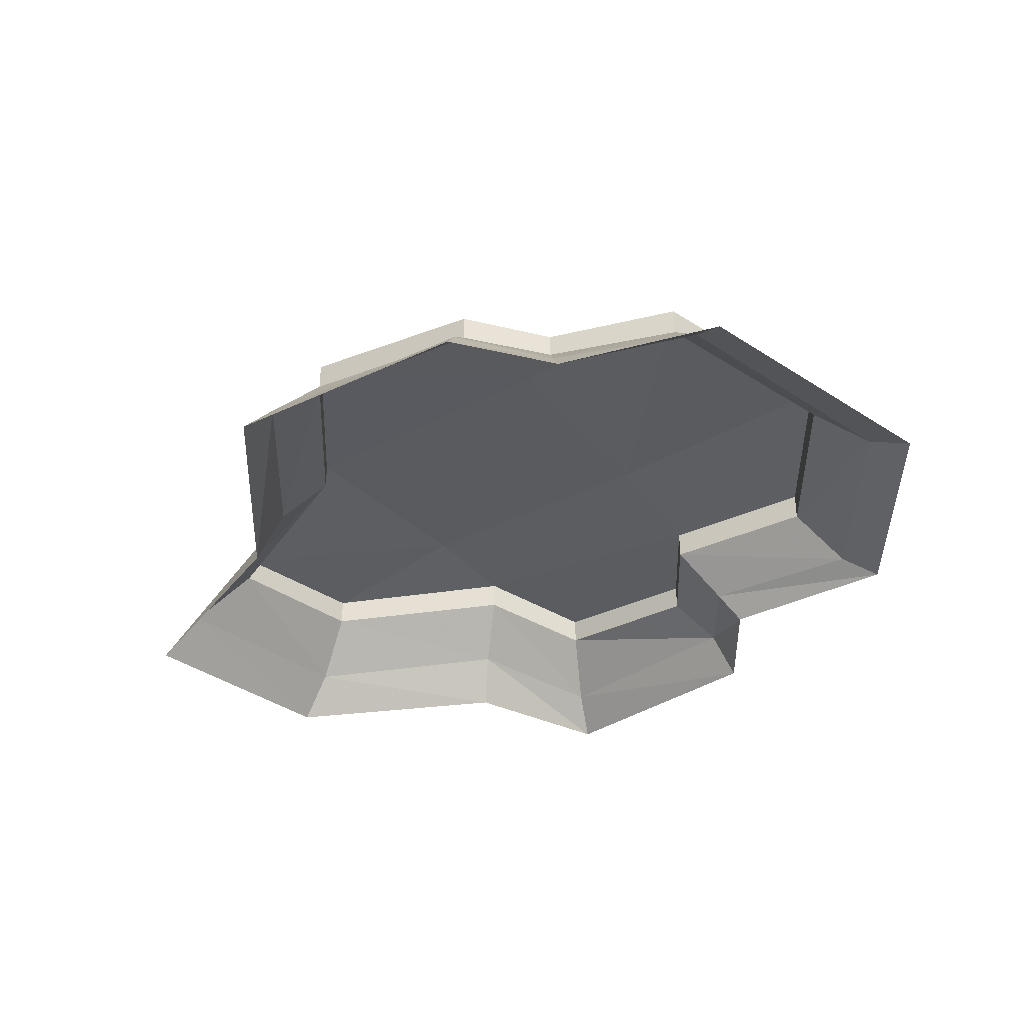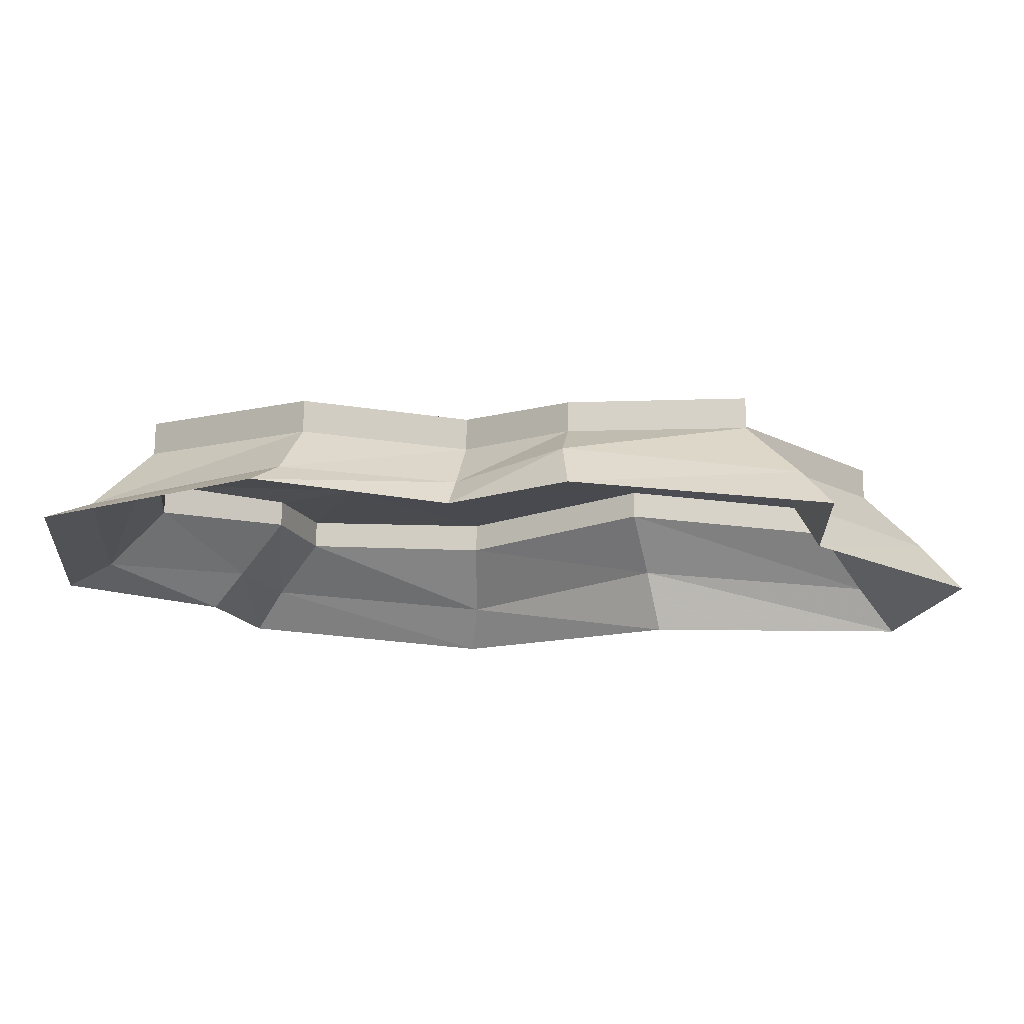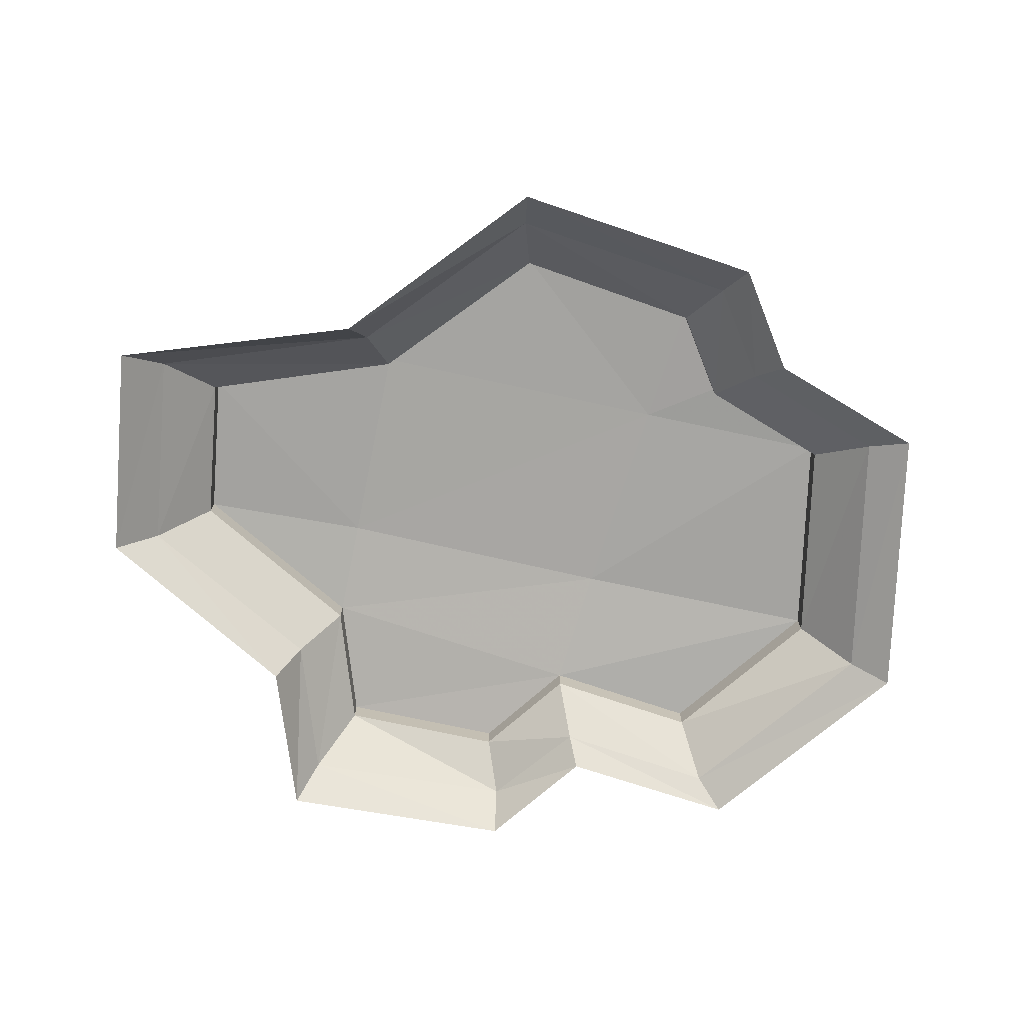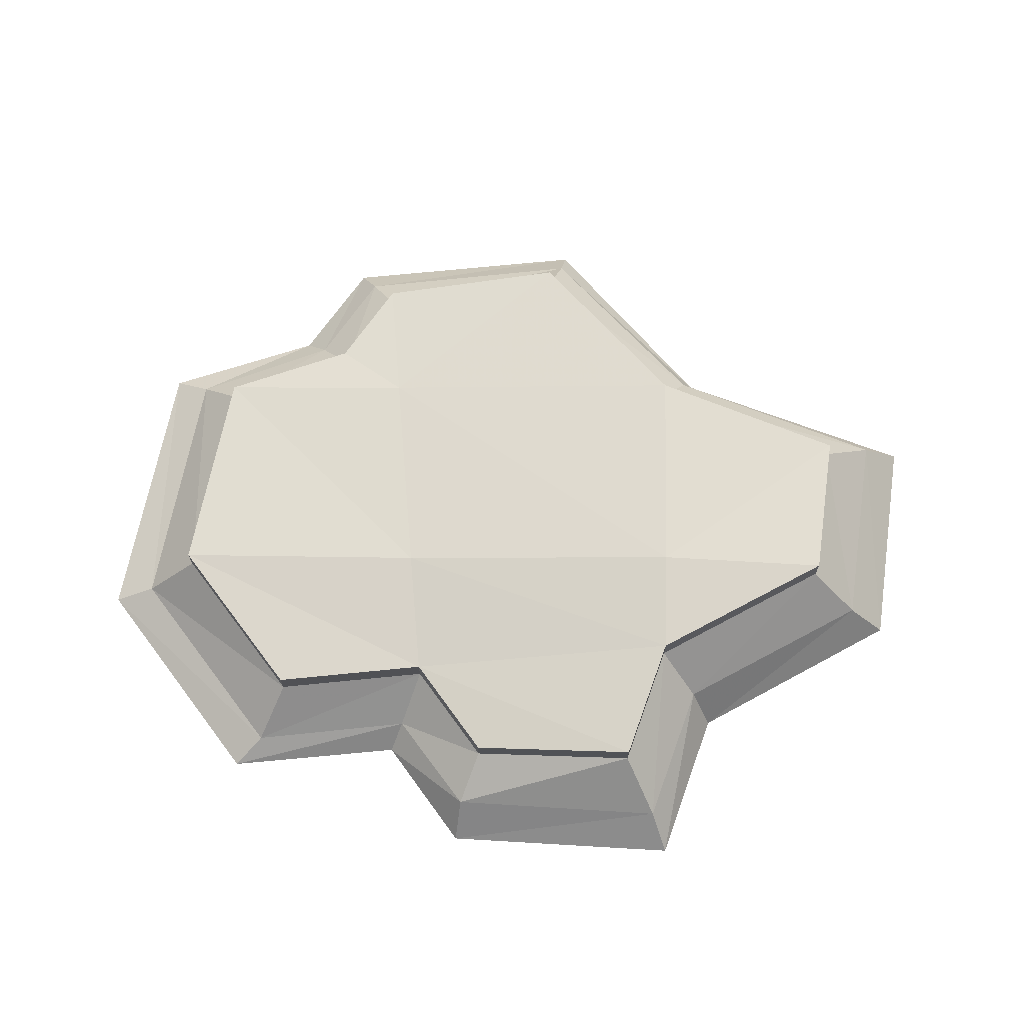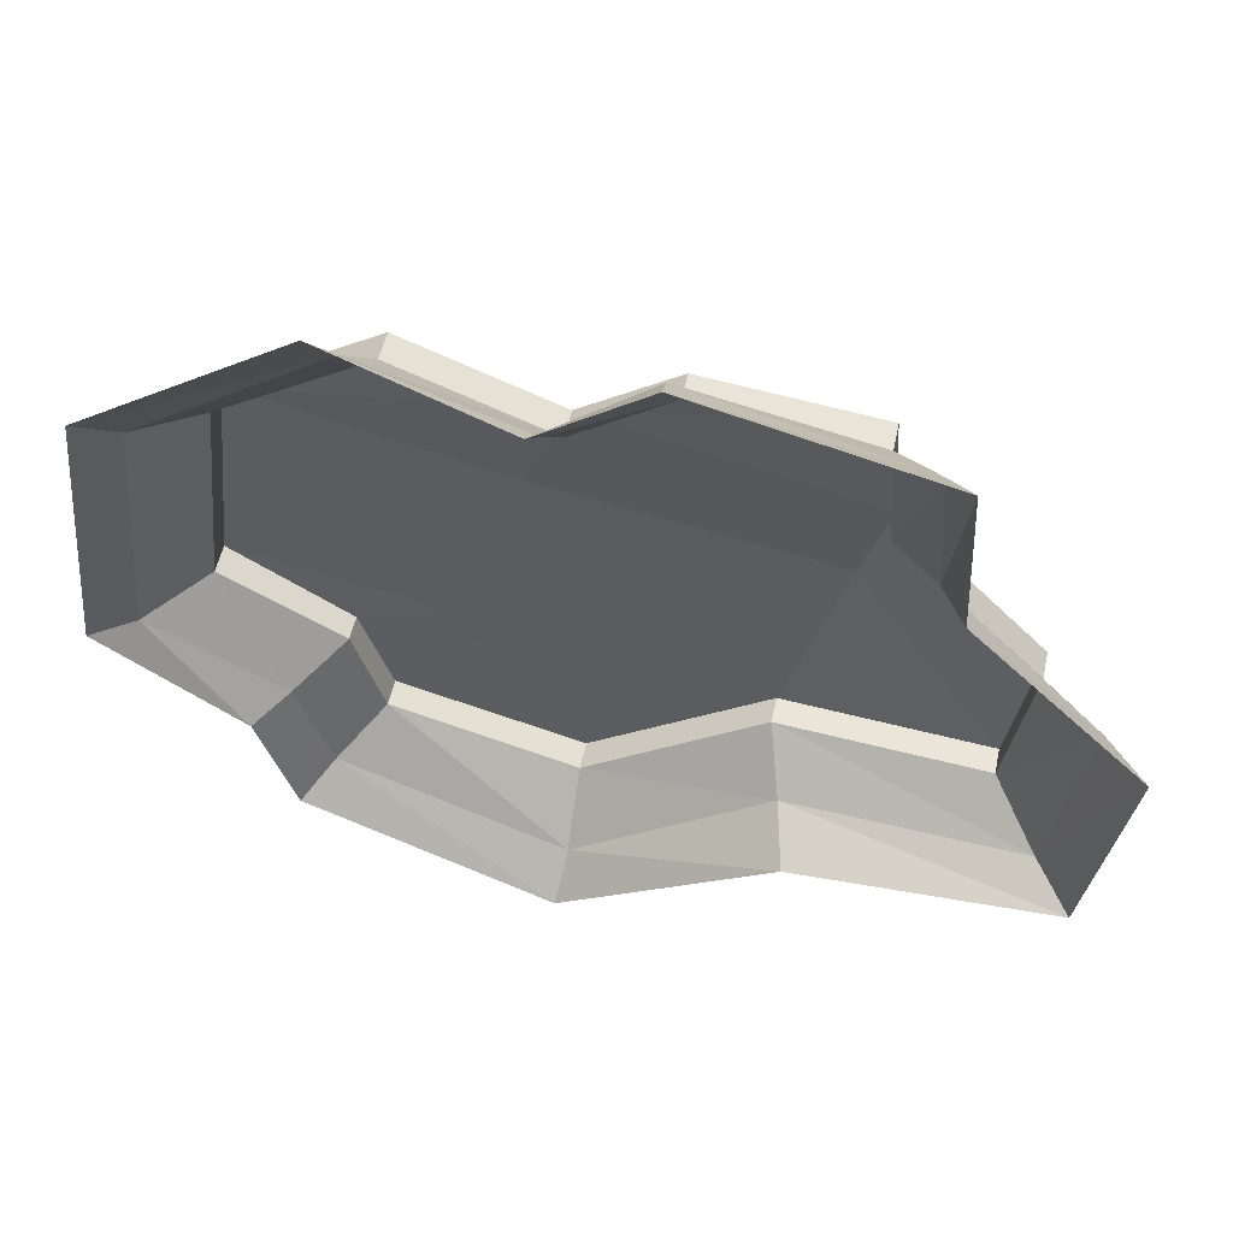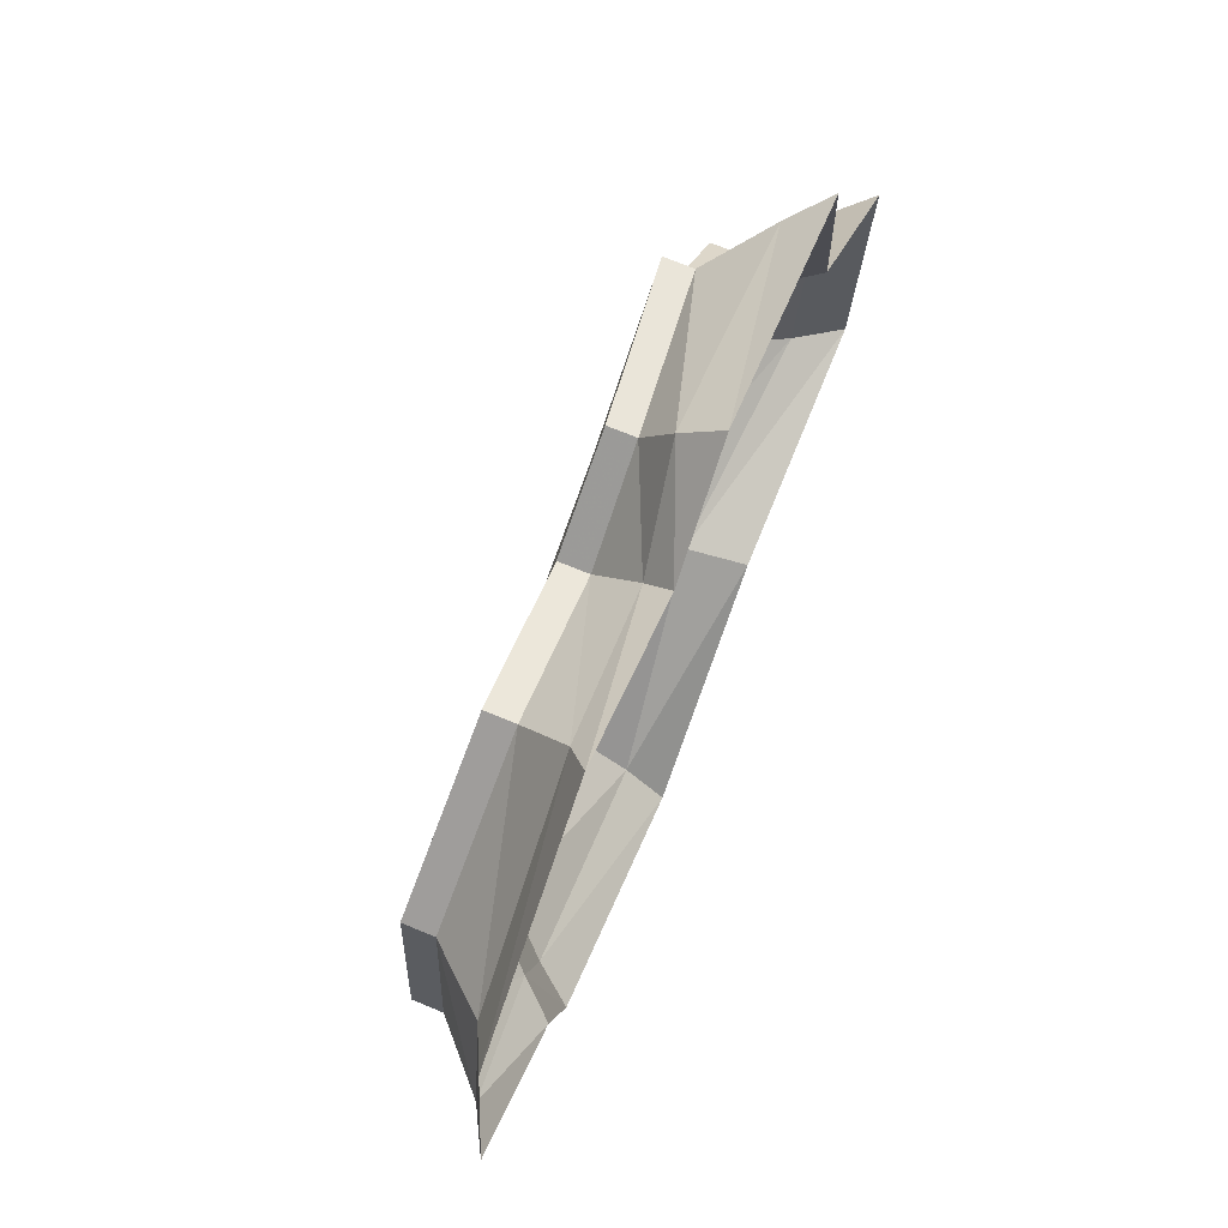
<metadata>
{"format":"obj","ext":"obj","renderer":"f3d","projection":"perspective","resolution":1024,"background":"white","views":[{"elev":-35.5,"azim":-124.9,"up":"+Y"},{"elev":75.6,"azim":1.0,"up":"+Z"},{"elev":-73.9,"azim":-175.8,"up":"+Y"},{"elev":69.1,"azim":17.1,"up":"+Y"},{"elev":53.7,"azim":12.2,"up":"+Z"},{"elev":72.4,"azim":-67.7,"up":"+Z"}]}
</metadata>
<code>
g loftedSurface41
v -1762 -5.109 -396.5
v -915.3 71.12 31.88
v -991.5 -5.109 157.2
v -1616 64.17 -471.8
v -862.8 251 -171.4
v -1427 278.1 -577.1
v -862.8 358.8 -171.4
v -1427 388.5 -577.1
v -345.5 91.47 -204.2
v -365.1 -8.409 -102.3
v -318.1 261.8 -397.2
v -318.1 369.3 -397.2
v 7.248 141.2 60.09
v 22.7 -5.109 188.2
v 28.19 257.8 -137.8
v 28.19 358.7 -137.8
v 805.6 129.5 -134.9
v 900.4 -5.109 -26.13
v 638.9 323.5 -286.9
v 638.9 429.6 -286.9
v 833.1 174.3 -681.1
v 930.6 -5.109 -626.6
v 662.8 370.7 -761.1
v 662.8 480.8 -761.1
v 1404 152.7 -1264
v 1558 -5.109 -1268
v 1196 355.4 -1306
v 1196 462.1 -1306
v 1283 155.9 -2029
v 1426 -5.109 -2109
v 1107 348.8 -1870
v 1107 448.2 -1870
v 1426 -5.109 -2109
v 406.2 218.2 -2069
v 461.3 -5.109 -2152
v 1283 155.9 -2029
v 341.2 417.9 -1904
v 1107 348.8 -1870
v 341.2 518.5 -1904
v 1107 448.2 -1870
v -310.6 144.3 -2519
v -326.7 -5.109 -2647
v -314.6 361.2 -2316
v -314.6 467.8 -2316
v -1127 131.4 -2174
v -1224 -5.644 -2268
v -977.8 301 -2036
v -977.8 400.8 -2036
v -1247 123.2 -1794
v -1356 -5.109 -1850
v -1088 303.8 -1688
v -1088 396.7 -1688
v -1513 379.7 -1389
v -1513 270.8 -1389
v -1356 -5.109 -1850
v -1720 76.26 -1461
v -1876 -5.109 -1484
v -1247 123.2 -1794
v -1513 270.8 -1389
v -1088 303.8 -1688
v -1616 64.17 -471.8
v -1762 -5.109 -396.5
v -1427 278.1 -577.1
v -1427 388.5 -577.1
v -1513 379.7 -1389
v -318.1 369.3 -397.2
v 638.9 429.6 -286.9
v 28.19 358.7 -137.8
v 662.8 480.8 -761.1
v -494.8 424.7 -836.3
v -1427 388.5 -577.1
v -862.8 358.8 -171.4
v -1513 379.7 -1389
v -797.4 422.4 -1588
v 559.2 518.5 -1129
v 1196 462.1 -1306
v 1107 448.2 -1870
v 341.2 518.5 -1904
v -314.6 467.8 -2316
v -977.8 400.8 -2036
v -1088 396.7 -1688
g loftedSurface41_0
f 3 2 1
f 2 4 1
f 2 5 4
f 5 6 4
f 5 7 6
f 7 8 6
f 9 2 3
f 10 9 3
f 9 11 2
f 11 5 2
f 11 12 5
f 12 7 5
f 13 9 10
f 14 13 10
f 13 15 9
f 15 11 9
f 15 16 11
f 16 12 11
f 17 13 14
f 18 17 14
f 17 19 13
f 19 15 13
f 19 20 15
f 20 16 15
f 21 17 18
f 22 21 18
f 21 23 17
f 23 19 17
f 23 24 19
f 24 20 19
f 25 21 22
f 26 25 22
f 25 27 21
f 27 23 21
f 27 28 23
f 28 24 23
f 29 25 26
f 30 29 26
f 29 31 25
f 31 27 25
f 31 32 27
f 32 28 27
f 35 34 33
f 34 36 33
f 34 37 36
f 37 38 36
f 37 39 38
f 39 40 38
f 41 34 35
f 42 41 35
f 41 43 34
f 43 37 34
f 43 44 37
f 44 39 37
f 45 41 42
f 46 45 42
f 45 47 41
f 47 43 41
f 47 48 43
f 48 44 43
f 49 45 46
f 50 49 46
f 49 51 45
f 51 47 45
f 51 52 47
f 52 48 47
f 53 52 51
f 54 53 51
f 57 56 55
f 56 58 55
f 56 59 58
f 59 60 58
f 61 56 57
f 62 61 57
f 61 63 56
f 63 59 56
f 63 64 59
f 64 65 59
f 68 67 66
f 67 69 66
f 66 69 70
f 66 70 71
f 72 66 71
f 71 70 73
f 70 74 73
f 69 75 70
f 70 75 74
f 69 76 75
f 76 77 75
f 77 78 75
f 75 78 74
f 74 78 79
f 80 74 79
f 81 74 80
f 81 73 74

</code>
